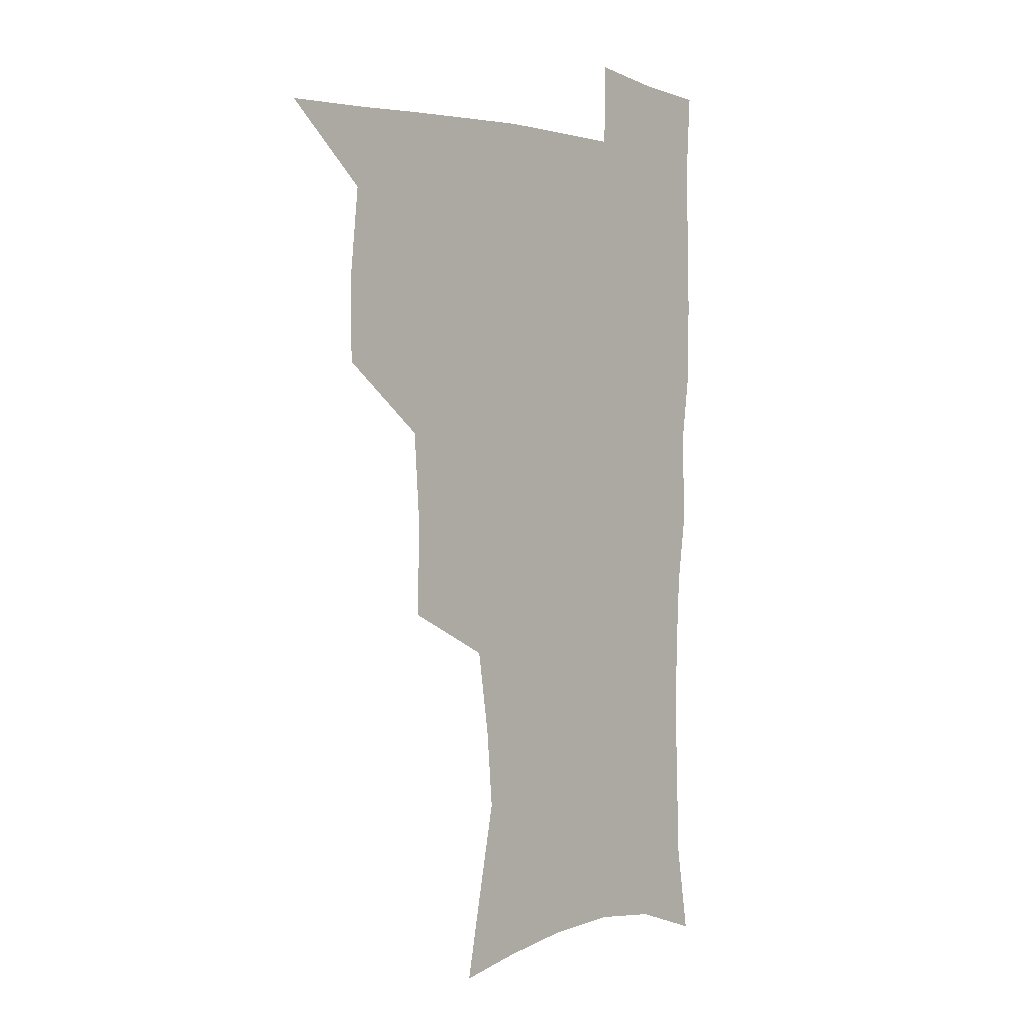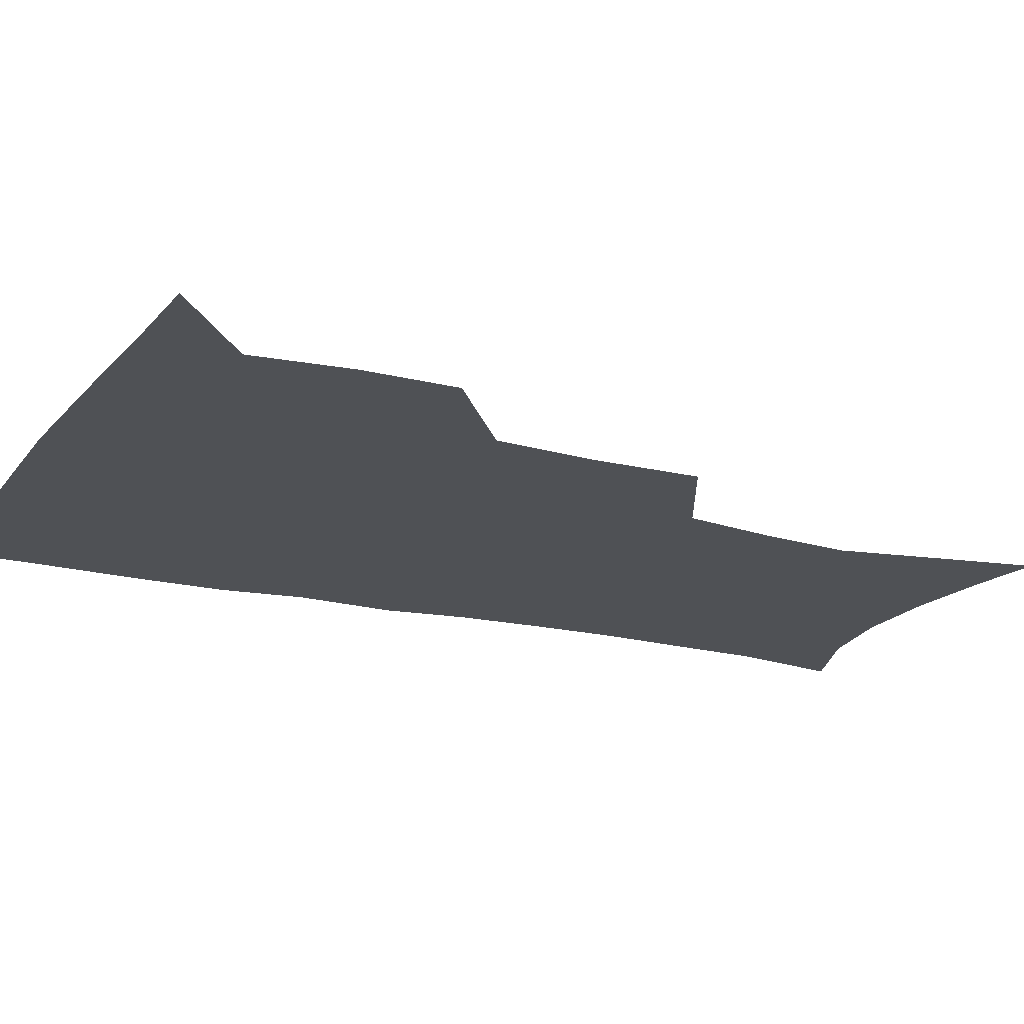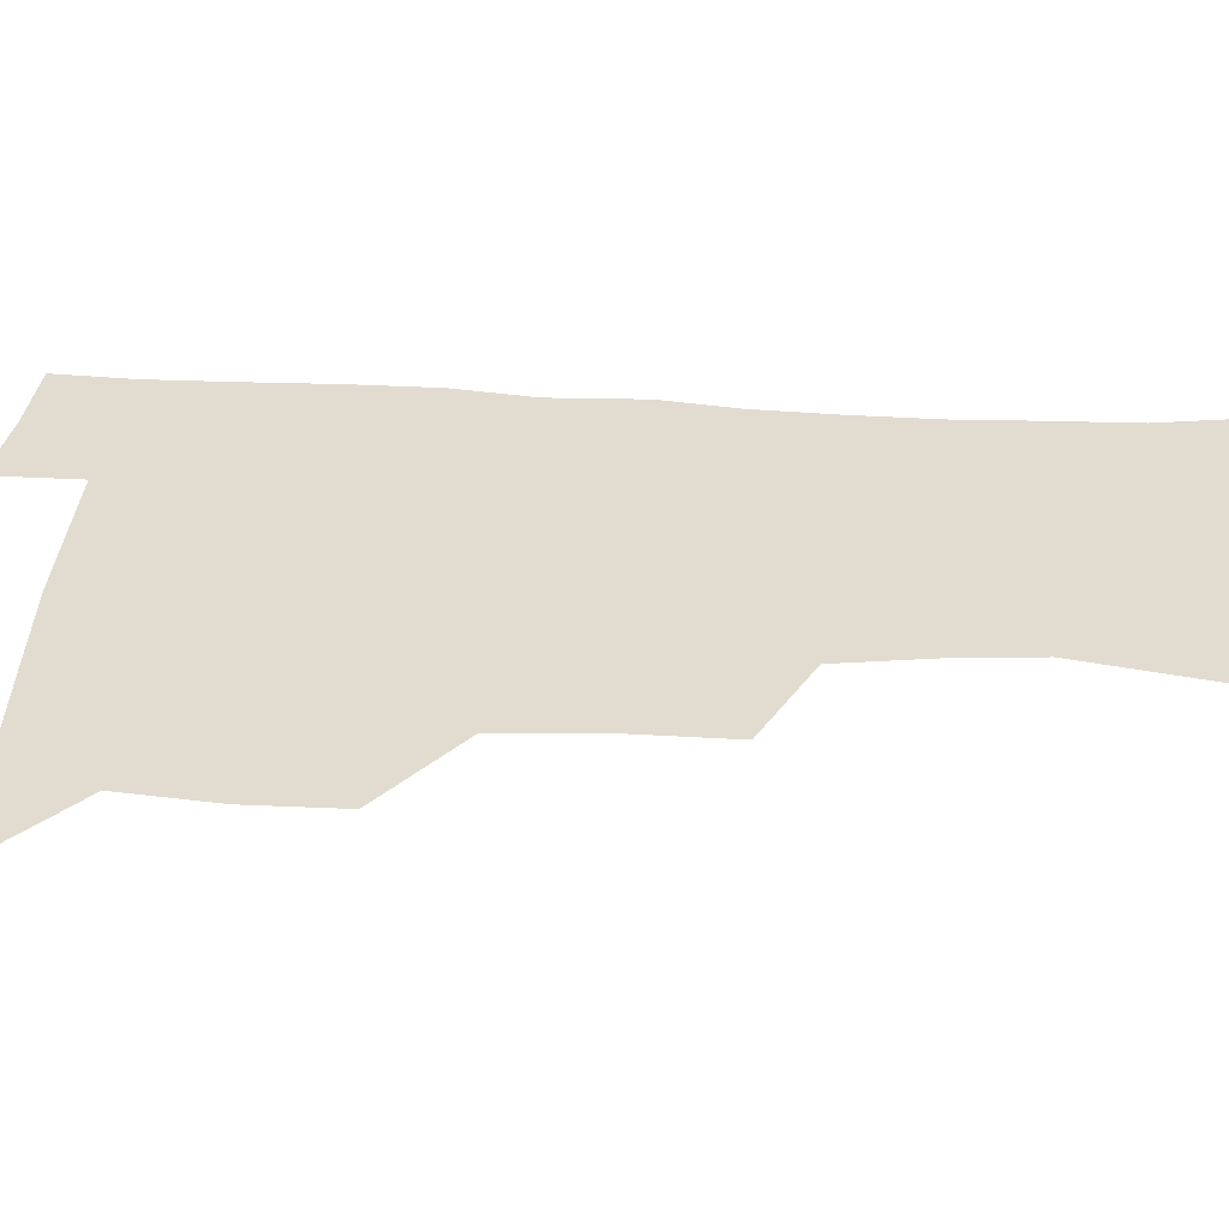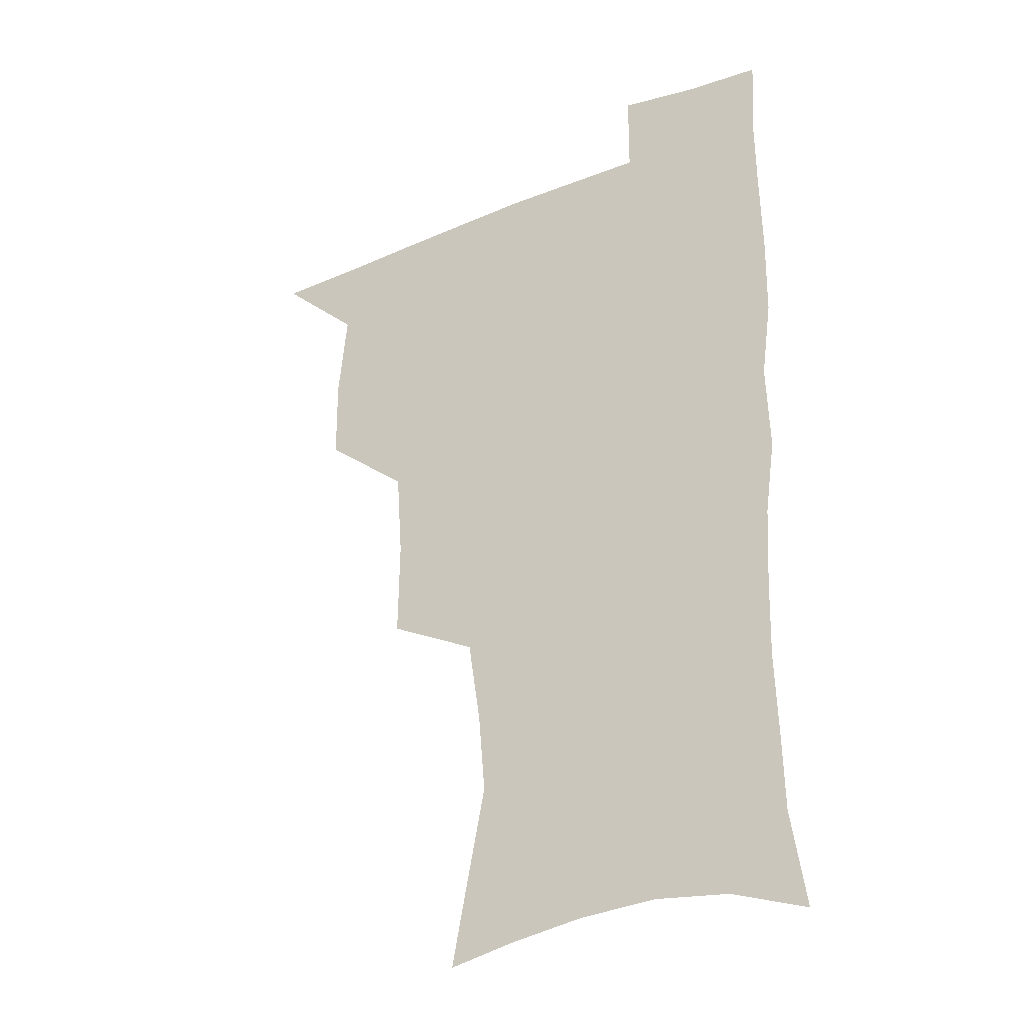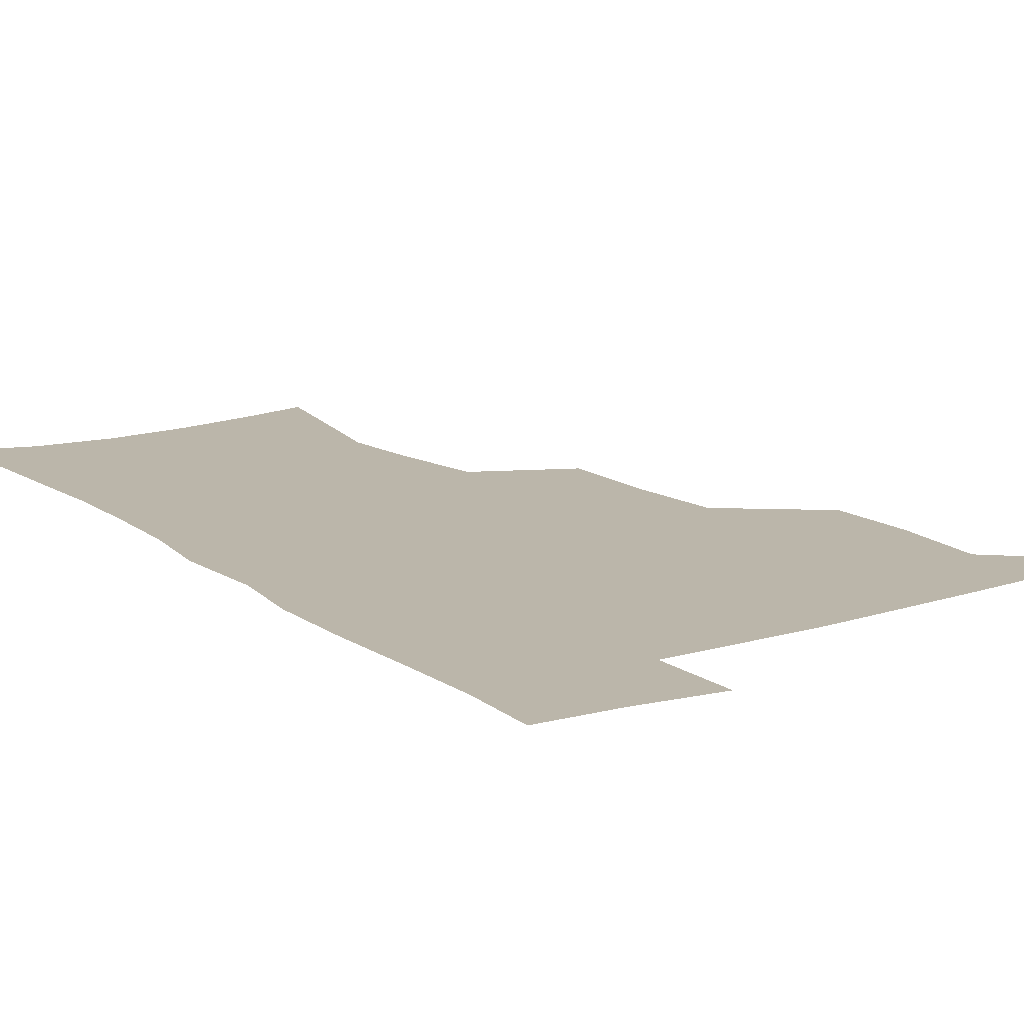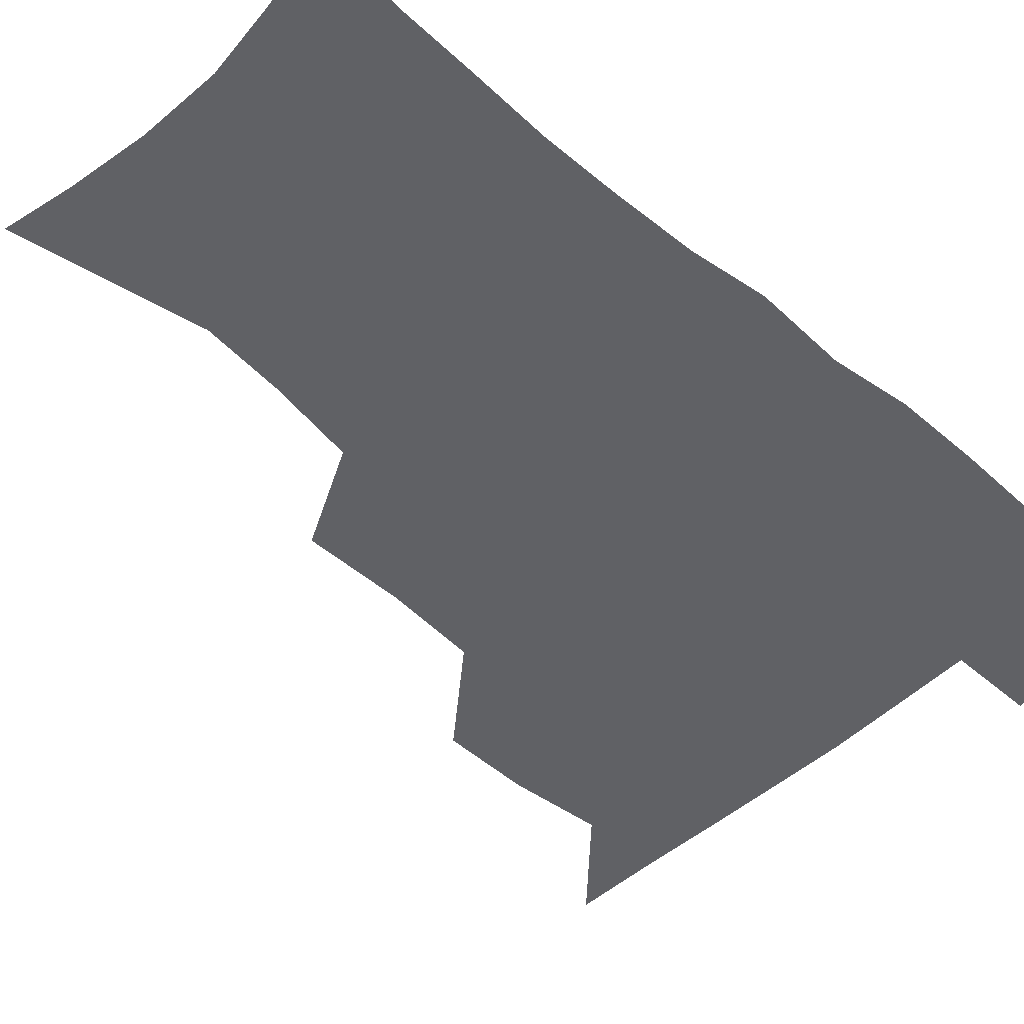
<metadata>
{"format":"obj","ext":"obj","renderer":"f3d","projection":"perspective","resolution":1024,"background":"white","views":[{"elev":1.3,"azim":-48.1,"up":"+Y"},{"elev":-19.7,"azim":-115.0,"up":"+Z"},{"elev":34.4,"azim":-86.2,"up":"+Z"},{"elev":-29.9,"azim":30.6,"up":"+Y"},{"elev":14.0,"azim":145.9,"up":"+Z"},{"elev":-50.0,"azim":46.1,"up":"+Z"}]}
</metadata>
<code>
v 480.7 507.2 0
v 509.7 411.8 0
v 509.5 444.2 0
v 513.1 477.9 0
v 513.7 508.3 0
v 545.4 314 0
v 546 351.4 0
v 543.6 385.1 0
v 543.4 418.9 0
v 546.5 452.4 0
v 545.7 481.2 0
v 543.8 509.8 0
v 574.6 165.7 0
v 580.4 195.4 0
v 588.1 234.1 0
v 585.6 264.3 0
v 580.7 296.7 0
v 578.5 332.4 0
v 576.3 363.1 0
v 575.4 394.7 0
v 576.2 426.5 0
v 576 455.1 0
v 574.6 482.7 0
v 573 511.1 0
v 600.6 170.9 0
v 611.1 215.7 0
v 610.3 241.8 0
v 609.1 275.1 0
v 606.6 306.8 0
v 605 338 0
v 603.7 367.6 0
v 603.3 397.9 0
v 604 428.9 0
v 604 456.5 0
v 603.4 483.6 0
v 601.8 512.2 0
v 629.8 175.3 0
v 634.4 218 0
v 634.4 249.4 0
v 633.2 280.1 0
v 631.7 310.7 0
v 630.8 340.8 0
v 630.6 372 0
v 630.5 400.7 0
v 630.8 429 0
v 631.2 457.1 0
v 631.4 483.9 0
v 631.1 511.8 0
v 660 176.9 0
v 658.9 216.2 0
v 658.6 246.3 0
v 657.1 280 0
v 656.3 310.9 0
v 656.5 339.6 0
v 656.3 370.6 0
v 656.8 399.6 0
v 657.5 427.9 0
v 658 456.2 0
v 659.1 483.6 0
v 659.9 511.4 0
v 660.1 543.4 0
v 689 173.6 0
v 684.5 211.3 0
v 683.2 242.9 0
v 682.3 274.2 0
v 682 305 0
v 682.1 335.5 0
v 683.6 364.3 0
v 685.5 393.1 0
v 685.6 423.6 0
v 686.2 453.2 0
v 687.2 482.1 0
v 688.2 510.9 0
v 690.9 539.1 0
v 718.5 163.4 0
v 712.8 200.1 0
v 712 229.6 0
v 710.9 260.8 0
v 711.5 291 0
v 713 321.1 0
v 716.9 349.5 0
v 715.6 383.5 0
v 719.5 412.7 0
v 719.8 444.4 0
v 718.9 476.7 0
v 718.5 508 0
v 720.2 537 0
f 4 5 1
f 8 9 2
f 2 9 3
f 9 10 3
f 3 10 4
f 10 11 4
f 4 11 5
f 11 12 5
f 17 18 6
f 6 18 7
f 18 19 7
f 7 19 8
f 19 20 8
f 8 20 9
f 20 21 9
f 9 21 10
f 21 22 10
f 10 22 11
f 22 23 11
f 11 23 12
f 23 24 12
f 13 25 14
f 25 26 14
f 14 26 15
f 26 27 15
f 15 27 16
f 27 28 16
f 16 28 17
f 28 29 17
f 17 29 18
f 29 30 18
f 18 30 19
f 30 31 19
f 19 31 20
f 31 32 20
f 20 32 21
f 32 33 21
f 21 33 22
f 33 34 22
f 22 34 23
f 34 35 23
f 23 35 24
f 35 36 24
f 25 37 26
f 37 38 26
f 26 38 27
f 38 39 27
f 27 39 28
f 39 40 28
f 28 40 29
f 40 41 29
f 29 41 30
f 41 42 30
f 30 42 31
f 42 43 31
f 31 43 32
f 43 44 32
f 32 44 33
f 44 45 33
f 33 45 34
f 45 46 34
f 34 46 35
f 46 47 35
f 35 47 36
f 47 48 36
f 37 49 38
f 49 50 38
f 38 50 39
f 50 51 39
f 39 51 40
f 51 52 40
f 40 52 41
f 52 53 41
f 41 53 42
f 53 54 42
f 42 54 43
f 54 55 43
f 43 55 44
f 55 56 44
f 44 56 45
f 56 57 45
f 45 57 46
f 57 58 46
f 46 58 47
f 58 59 47
f 47 59 48
f 59 60 48
f 49 62 50
f 62 63 50
f 50 63 51
f 63 64 51
f 51 64 52
f 64 65 52
f 52 65 53
f 65 66 53
f 53 66 54
f 66 67 54
f 54 67 55
f 67 68 55
f 55 68 56
f 68 69 56
f 56 69 57
f 69 70 57
f 57 70 58
f 70 71 58
f 58 71 59
f 71 72 59
f 59 72 60
f 72 73 60
f 60 73 61
f 73 74 61
f 62 75 63
f 75 76 63
f 63 76 64
f 76 77 64
f 64 77 65
f 77 78 65
f 65 78 66
f 78 79 66
f 66 79 67
f 79 80 67
f 67 80 68
f 80 81 68
f 68 81 69
f 81 82 69
f 69 82 70
f 82 83 70
f 70 83 71
f 83 84 71
f 71 84 72
f 84 85 72
f 72 85 73
f 85 86 73
f 73 86 74
f 86 87 74

</code>
